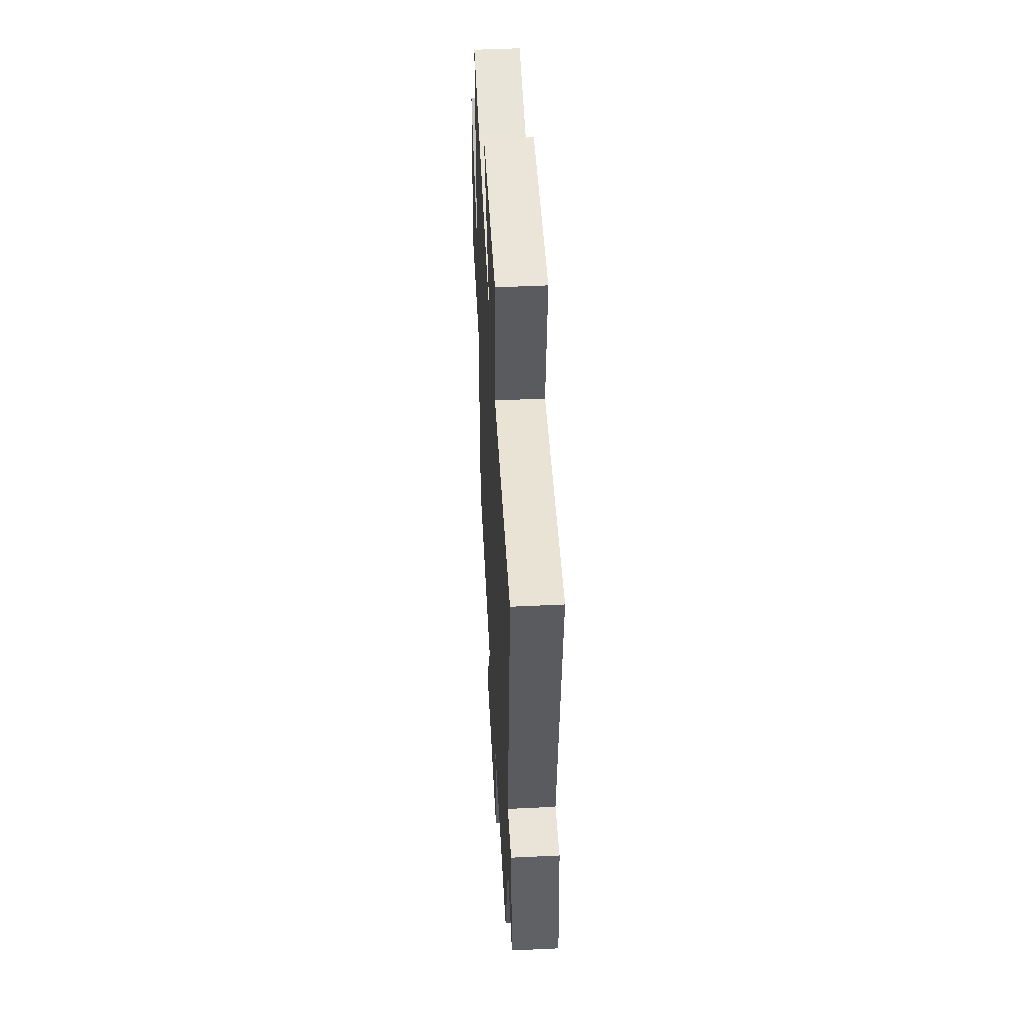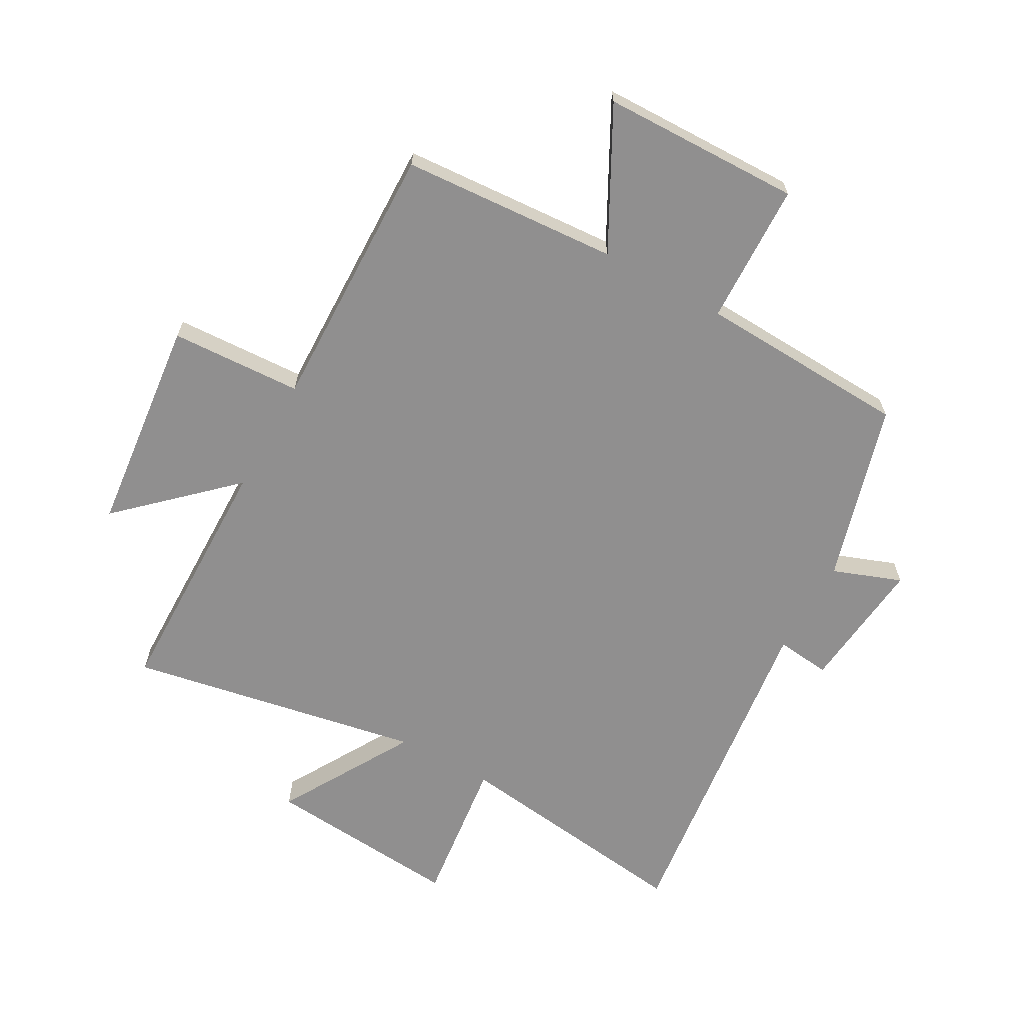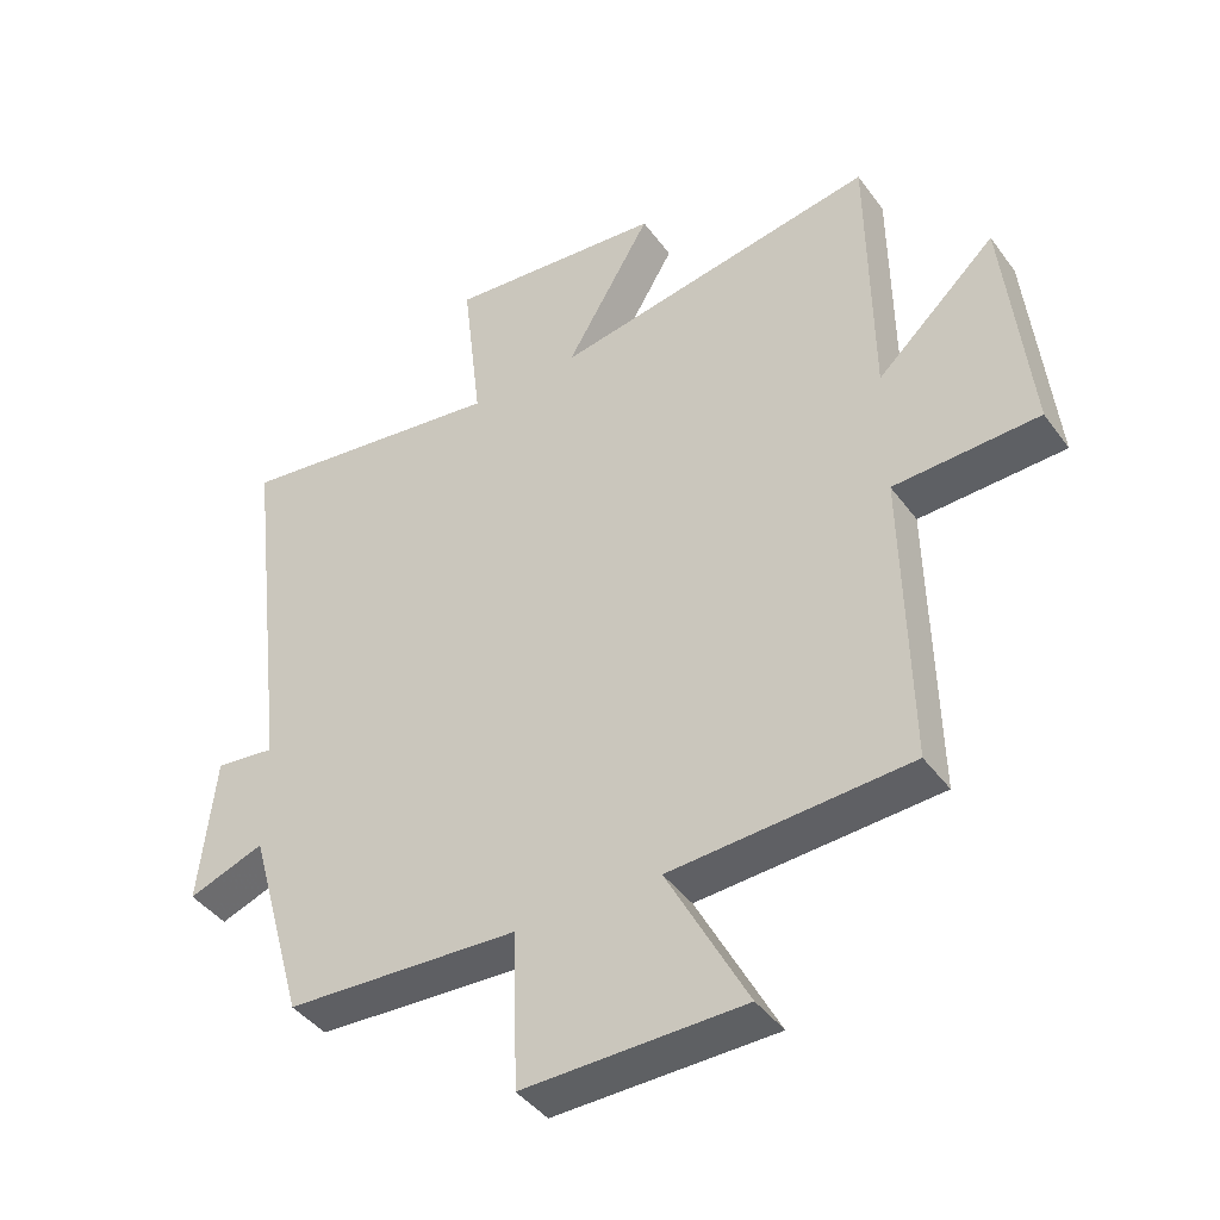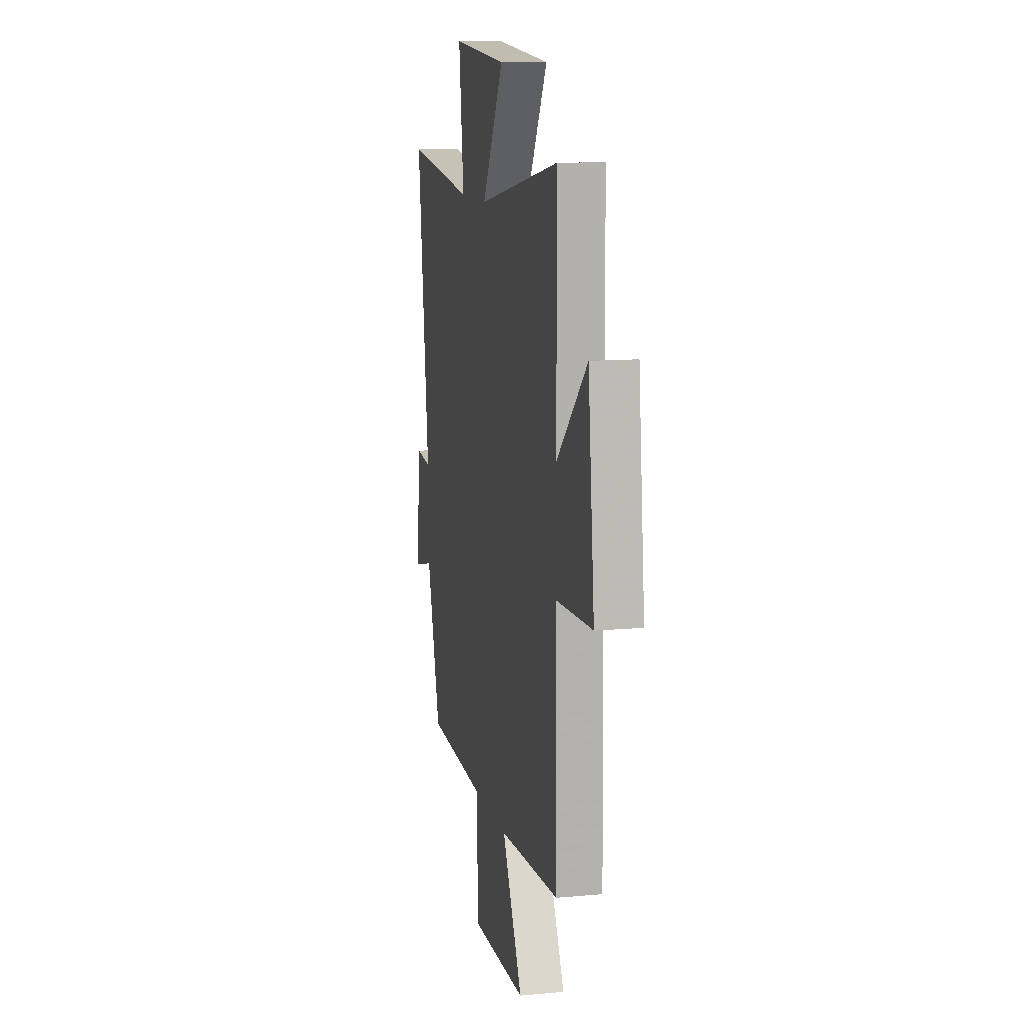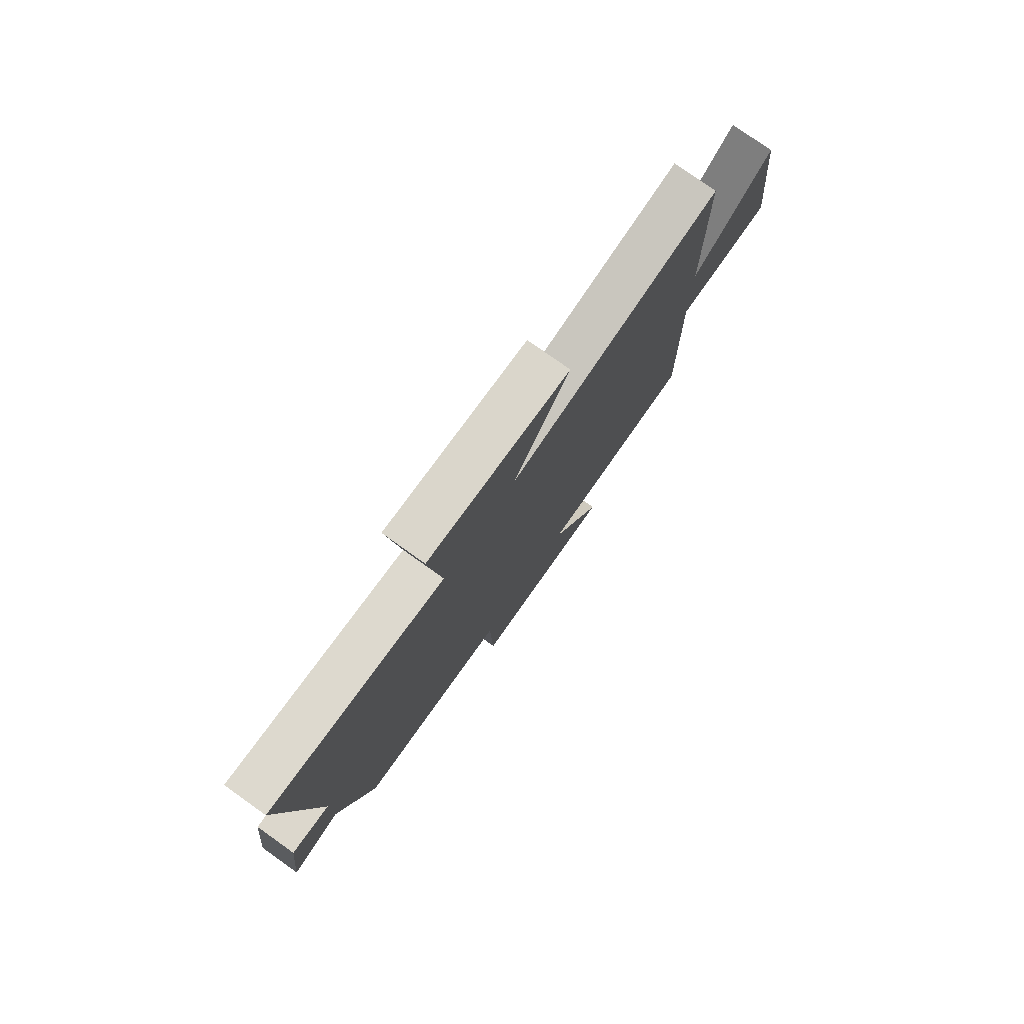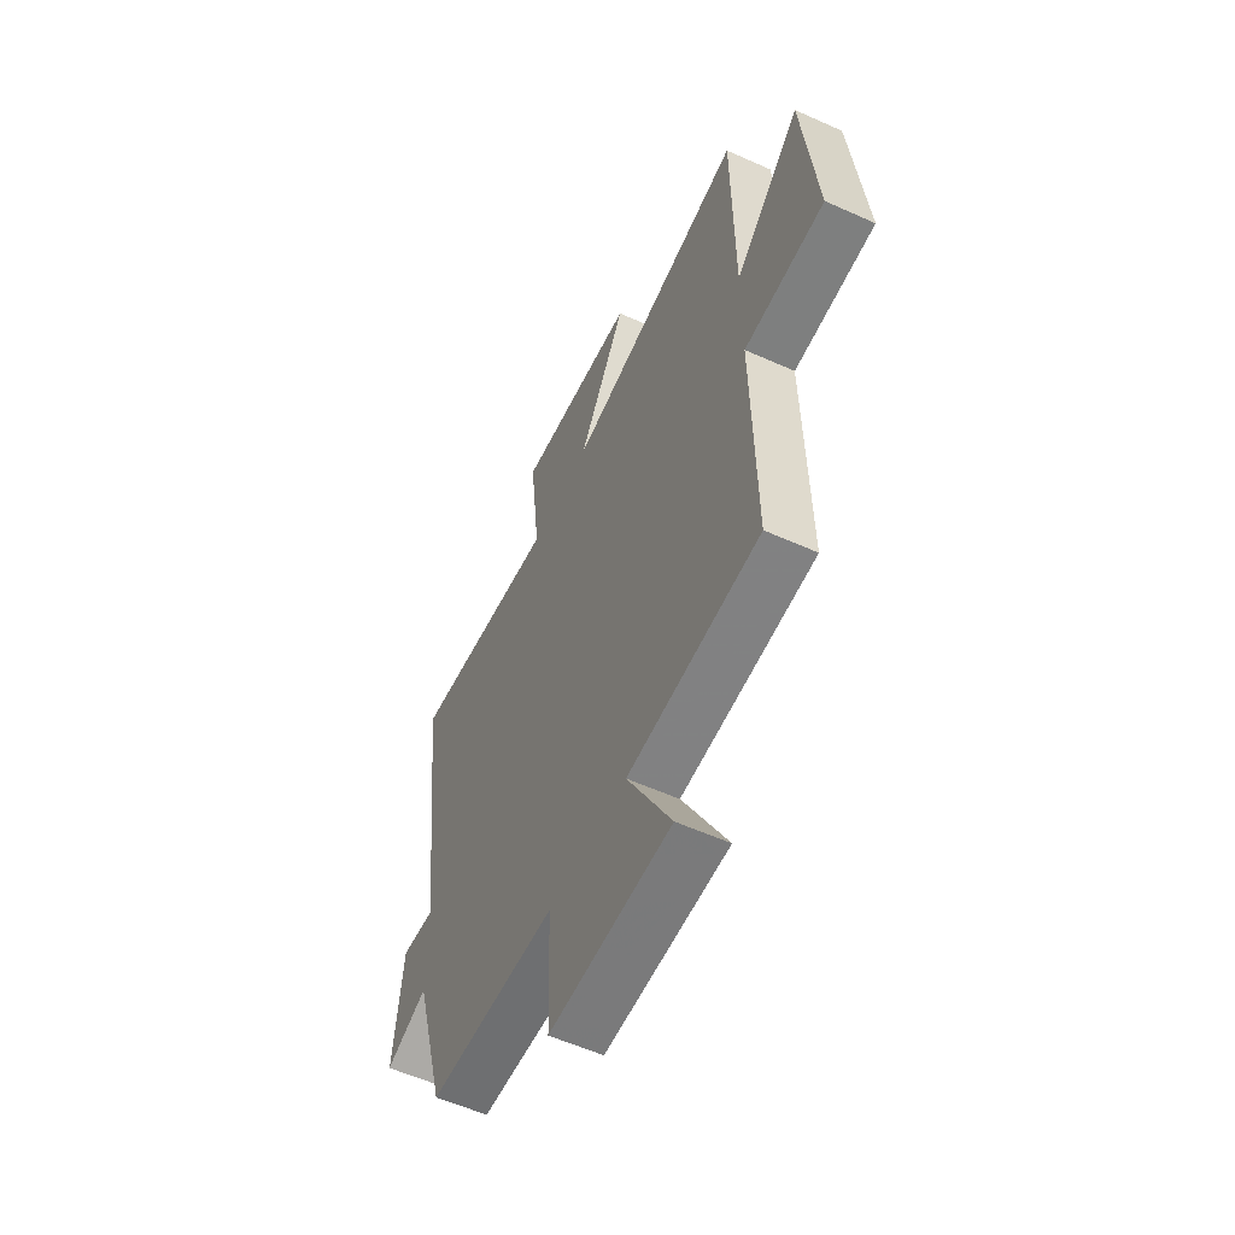
<metadata>
{"format":"obj","ext":"obj","renderer":"f3d","projection":"perspective","resolution":1024,"background":"white","views":[{"elev":49.7,"azim":-93.0,"up":"+Z"},{"elev":-65.4,"azim":151.0,"up":"+Y"},{"elev":-42.1,"azim":33.0,"up":"+Z"},{"elev":11.7,"azim":77.5,"up":"+Z"},{"elev":78.6,"azim":-54.6,"up":"+Z"},{"elev":-57.1,"azim":64.9,"up":"+Z"}]}
</metadata>
<code>
v -0.568 0.07 0.553
v -0.161 0.07 0.5
v -0.19 0.07 0.748
v 0.136 0.07 0.72
v 0.007 0.07 0.5
v 0.495 0.07 0.59
v 0.5 0.07 0.172
v 0.68 0.07 0.34
v 0.718 0.07 -0.02
v 0.5 0.07 -0.03
v 0.509 0.07 -0.477
v 0.15 0.07 -0.5
v 0.271 0.07 -0.729
v -0.059 0.07 -0.735
v -0.066 0.07 -0.5
v -0.416 0.07 -0.483
v -0.5 0.07 -0.185
v -0.614 0.07 -0.227
v -0.59 0.07 -0.005
v -0.5 0.07 -0.015
v -0.568 0 0.553
v -0.161 0 0.5
v -0.19 0 0.748
v 0.136 0 0.72
v 0.007 0 0.5
v 0.495 0 0.59
v 0.5 0 0.172
v 0.68 0 0.34
v 0.718 0 -0.02
v 0.5 0 -0.03
v 0.509 0 -0.477
v 0.15 0 -0.5
v 0.271 0 -0.729
v -0.059 0 -0.735
v -0.066 0 -0.5
v -0.416 0 -0.483
v -0.5 0 -0.185
v -0.614 0 -0.227
v -0.59 0 -0.005
v -0.5 0 -0.015
f 17 18 19 20
f 15 16 17 20
f 15 20 1 2
f 12 13 14 15
f 12 15 2
f 11 12 2
f 10 11 2
f 7 8 9 10
f 5 6 7 10
f 5 10 2
f 2 3 4 5
f 40 39 38 37
f 40 37 36 35
f 22 21 40 35
f 35 34 33 32
f 22 35 32
f 22 32 31
f 22 31 30
f 30 29 28 27
f 30 27 26 25
f 22 30 25
f 25 24 23 22
f 1 21 22 2
f 2 22 23 3
f 3 23 24 4
f 4 24 25 5
f 5 25 26 6
f 6 26 27 7
f 7 27 28 8
f 8 28 29 9
f 9 29 30 10
f 10 30 31 11
f 11 31 32 12
f 12 32 33 13
f 13 33 34 14
f 14 34 35 15
f 15 35 36 16
f 16 36 37 17
f 17 37 38 18
f 18 38 39 19
f 19 39 40 20
f 20 40 21 1

</code>
